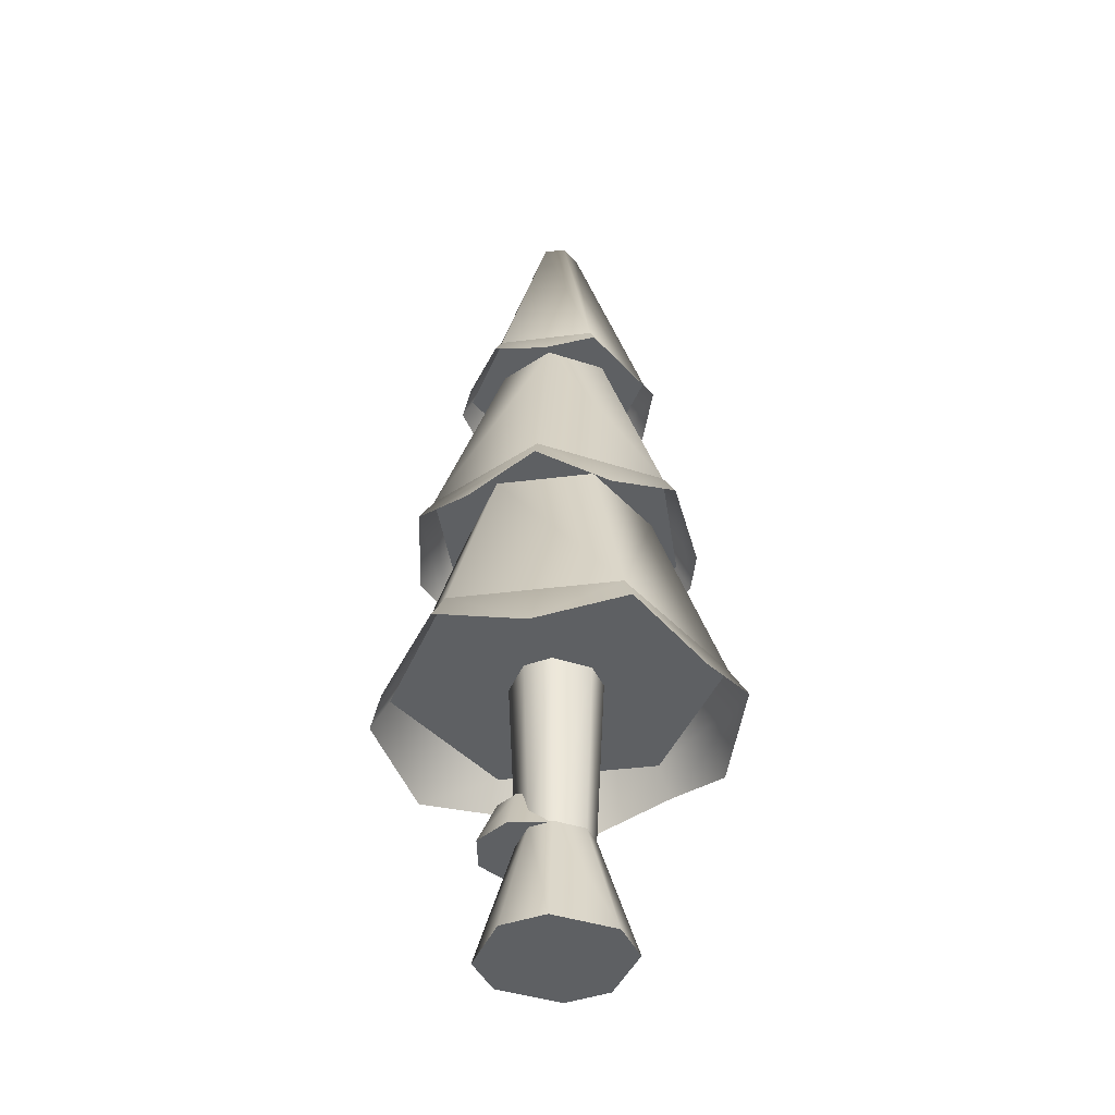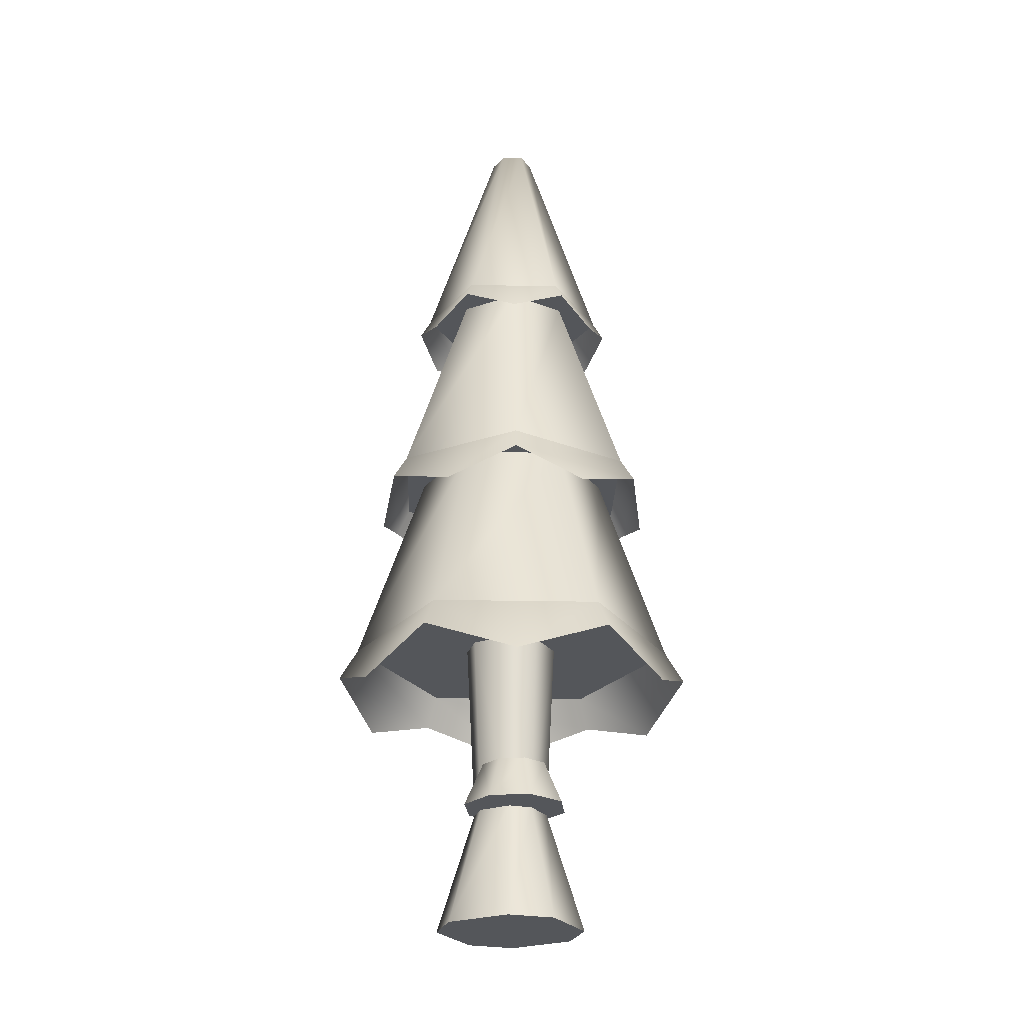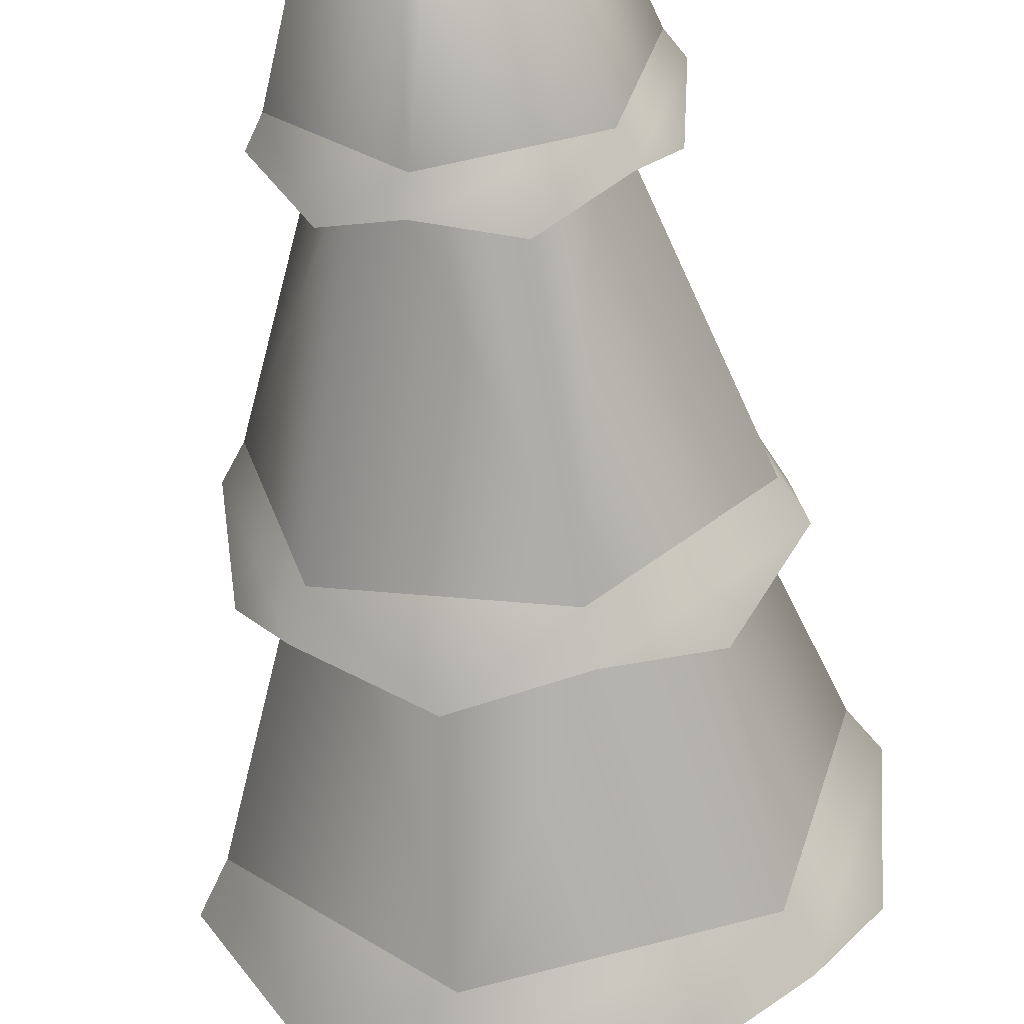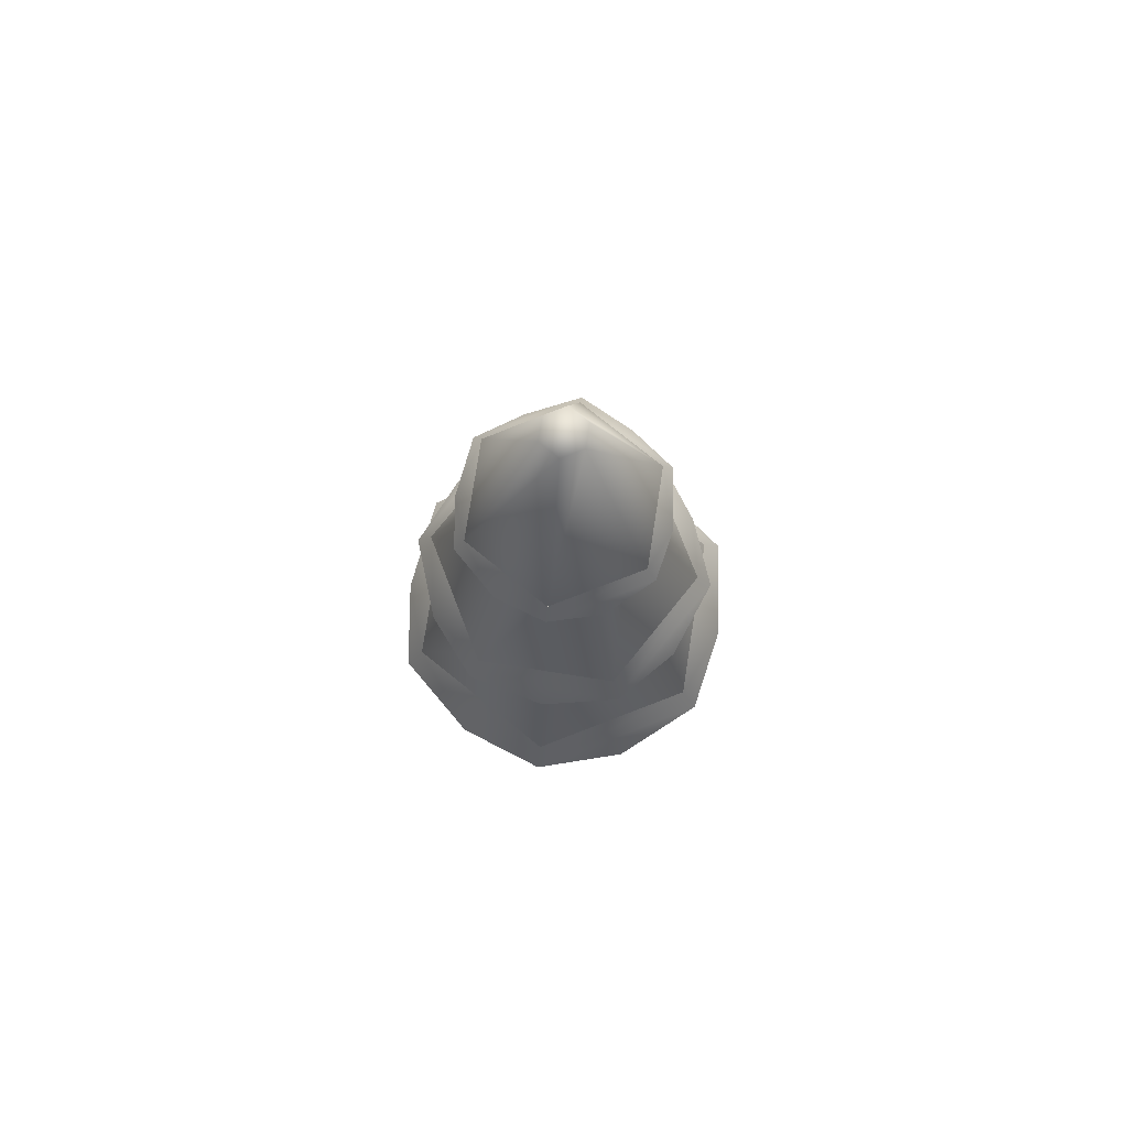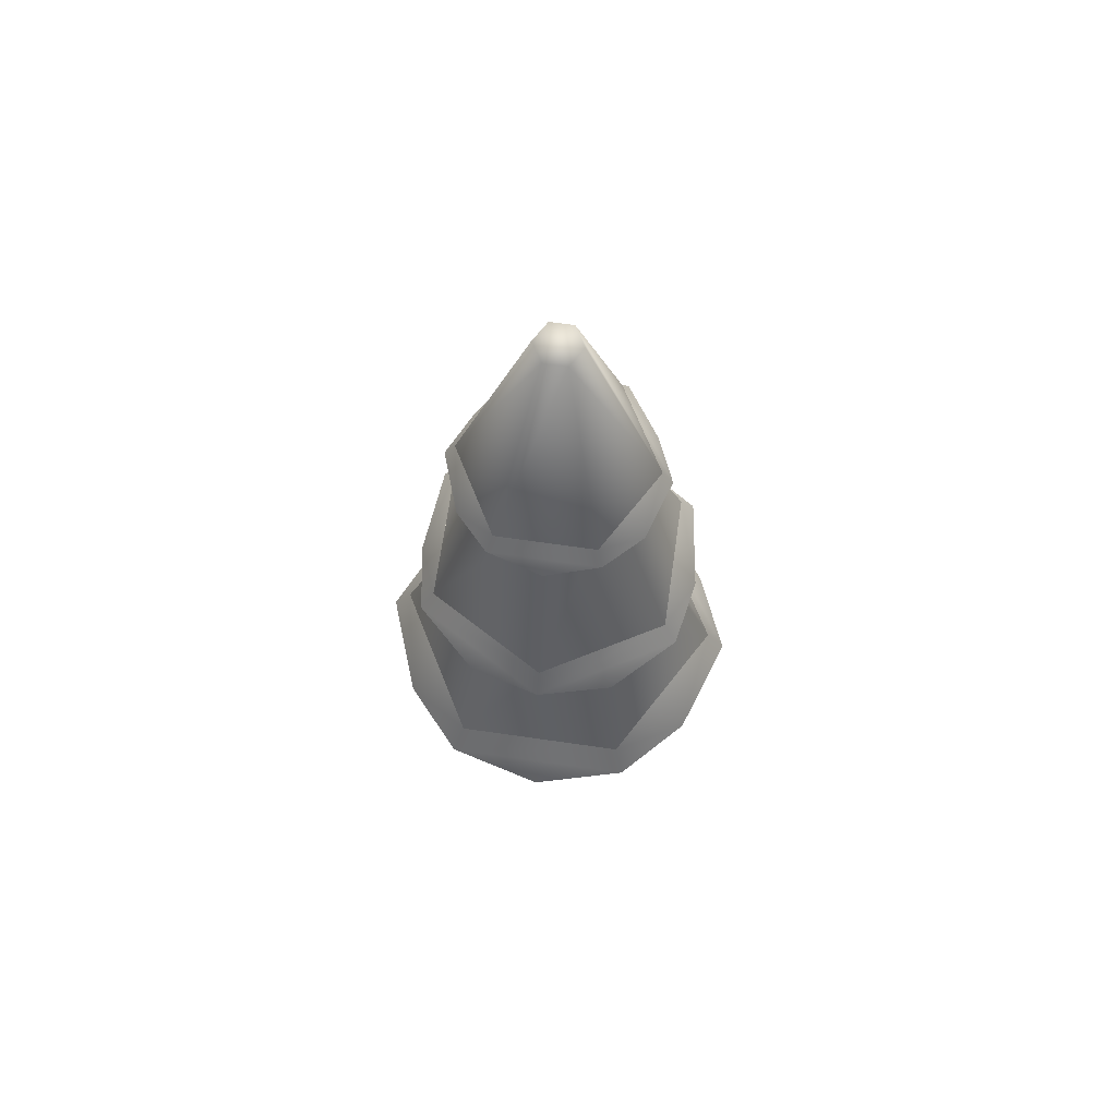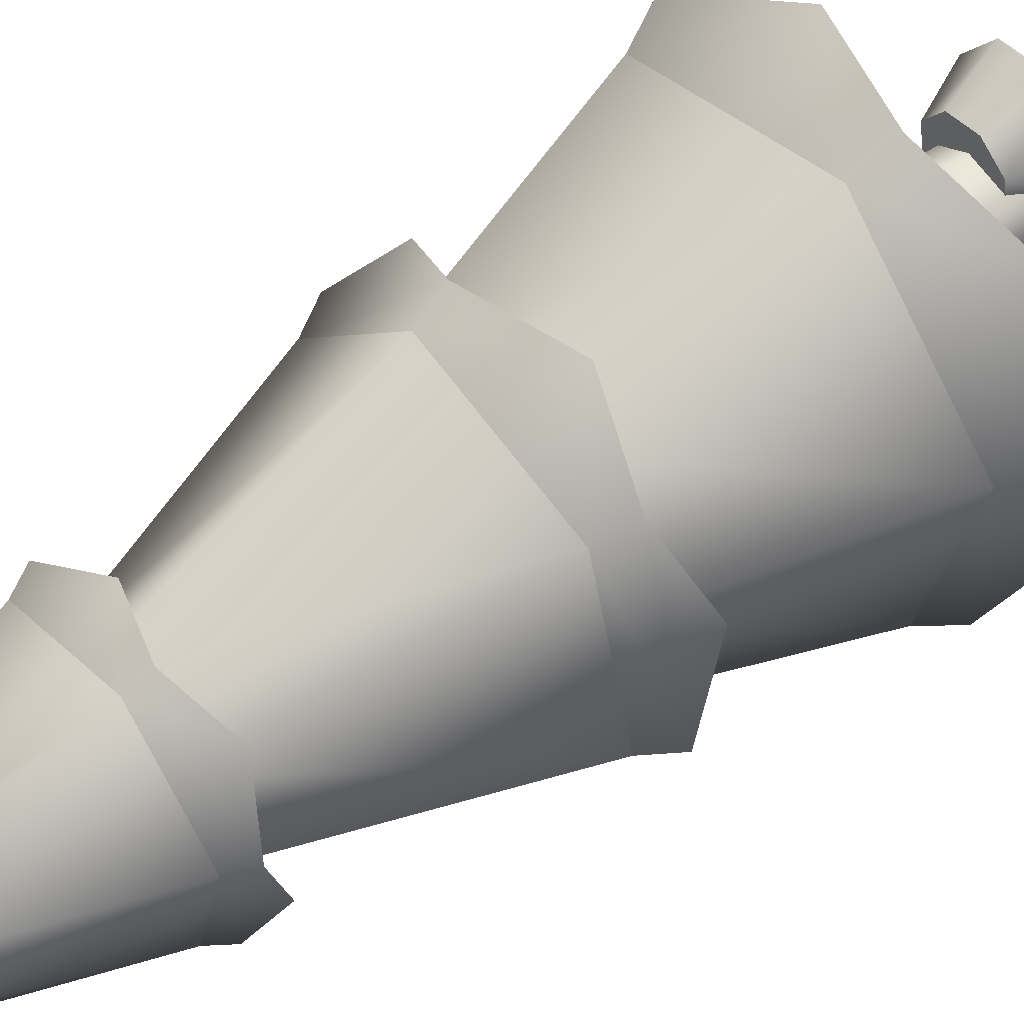
<metadata>
{"format":"obj","ext":"obj","renderer":"f3d","projection":"perspective","resolution":1024,"background":"white","views":[{"elev":-42.2,"azim":144.0,"up":"+Y"},{"elev":-25.7,"azim":13.8,"up":"+Y"},{"elev":-56.2,"azim":-174.9,"up":"+Z"},{"elev":77.2,"azim":54.4,"up":"+Y"},{"elev":68.4,"azim":83.7,"up":"+Y"},{"elev":53.2,"azim":-128.9,"up":"+Z"}]}
</metadata>
<code>
o tree.068
v 0.7892 -0.3828 5.918
v 1.028 -0.3828 5.979
v 0.7008 -0.3828 5.768
v 1.178 -0.3828 5.891
v 0.7624 -0.3828 5.529
v 1.239 -0.3828 5.652
v 0.9124 -0.3828 5.441
v 1.151 -0.3828 5.502
v 0.9988 0.06292 5.845
v 0.8796 0.06292 5.814
v 0.8354 0.06292 5.739
v 1.074 0.06292 5.8
v 1.105 0.06292 5.681
v 1.06 0.06292 5.606
v 0.9412 0.06292 5.575
v 0.8662 0.06292 5.62
v 1.083 0.7316 5.58
v 0.934 0.7316 5.542
v 0.8403 0.7316 5.597
v 1.006 0.7316 5.878
v 0.857 0.7316 5.84
v 1.138 0.7316 5.674
v 1.1 0.7316 5.823
v 0.8018 0.7316 5.746
v 0.9773 0.2221 5.922
v 0.9002 0.2221 5.864
v 1.073 0.2221 5.909
v 1.131 0.2221 5.831
v 0.8867 0.2221 5.768
v 1.118 0.2221 5.736
v 0.9448 0.2221 5.691
v 1.04 0.2221 5.678
v 0.9595 0.06032 5.991
v 1.109 0.06032 5.97
v 0.8386 0.06032 5.9
v 0.8175 0.06032 5.75
v 1.2 0.06032 5.849
v 0.9085 0.06032 5.63
v 1.179 0.06032 5.699
v 1.058 0.06032 5.608
v 0.3822 0.7316 5.862
v 0.5356 0.7316 5.269
v 0.6244 1.469 5.795
v 0.7149 1.469 5.445
v 1.41 0.7316 6.128
v 0.8196 0.7316 6.292
v 1.231 1.469 5.952
v 0.8825 1.469 6.049
v 1.564 0.7316 5.534
v 1.322 1.469 5.602
v 1.063 1.469 5.348
v 1.126 0.7316 5.105
v 0.8845 2.26 6.041
v 0.6324 2.26 5.793
v 0.9526 3.091 5.777
v 0.8947 3.091 5.72
v 0.9933 3.091 5.62
v 0.915 3.091 5.642
v 1.061 2.26 5.356
v 0.7208 2.26 5.451
v 1.314 2.26 5.604
v 1.225 2.26 5.946
v 1.051 3.091 5.677
v 1.031 3.091 5.755
v 1.106 1.469 6.179
v 0.6237 1.469 6.054
v 1.034 2.26 5.919
v 0.8129 2.26 5.861
v 1.456 1.469 5.823
v 1.194 2.26 5.756
v 0.4904 1.469 5.574
v 0.7518 2.26 5.641
v 0.8396 1.469 5.218
v 0.9119 2.26 5.478
v 1.322 1.469 5.343
v 1.133 2.26 5.536
v 0.3458 0.5017 5.536
v 0.4875 0.6166 5.222
v 0.3173 0.6166 5.88
v 1.629 0.6166 5.516
v 1.427 0.5017 5.236
v 1.143 0.6166 5.04
v 0.7997 0.5017 5.074
v 0.8028 0.6166 6.357
v 0.5191 0.5017 6.161
v 1.6 0.5017 5.86
v 1.458 0.6166 6.175
v 1.146 0.5017 6.323
v 1.48 1.282 5.558
v 1.509 1.375 5.837
v 1.361 1.375 5.304
v 1.121 1.375 6.232
v 0.8412 1.282 6.208
v 0.5853 1.375 6.093
v 0.5973 1.282 5.329
v 0.825 1.375 5.165
v 0.4373 1.375 5.56
v 1.105 1.282 5.189
v 0.4655 1.282 5.839
v 1.349 1.282 6.067
v 1.351 2.194 5.594
v 1.235 2.128 5.432
v 1.071 2.194 5.319
v 0.8731 2.128 5.339
v 0.693 2.194 5.424
v 1.253 2.194 5.973
v 1.073 2.128 6.058
v 0.8748 2.194 6.078
v 0.6114 2.128 5.605
v 0.5949 2.194 5.803
v 1.335 2.128 5.792
v 0.7113 2.128 5.965
f 3 2 1
f 2 3 4
f 4 3 5
f 4 5 6
f 6 5 7
f 6 7 8
f 9 1 2
f 1 9 10
f 11 1 10
f 1 11 3
f 12 2 4
f 2 12 9
f 13 4 6
f 4 13 12
f 7 14 8
f 14 7 15
f 11 5 3
f 5 11 16
f 8 13 6
f 13 8 14
f 7 16 15
f 16 7 5
f 14 18 17
f 18 14 15
f 16 18 15
f 18 16 19
f 21 9 20
f 9 21 10
f 22 12 13
f 12 22 23
f 21 11 10
f 11 21 24
f 13 17 22
f 17 13 14
f 20 12 23
f 12 20 9
f 24 16 11
f 16 24 19
f 27 26 25
f 26 27 28
f 26 28 29
f 29 28 30
f 29 30 31
f 31 30 32
f 35 34 33
f 34 35 36
f 34 36 37
f 37 36 38
f 37 38 39
f 39 38 40
f 27 33 34
f 33 27 25
f 29 38 36
f 38 29 31
f 40 31 32
f 31 40 38
f 28 34 37
f 34 28 27
f 26 36 35
f 36 26 29
f 30 37 39
f 37 30 28
f 26 33 25
f 33 26 35
f 40 30 39
f 30 40 32
f 43 42 41
f 42 43 44
f 47 46 45
f 46 47 48
f 50 45 49
f 45 50 47
f 48 41 46
f 41 48 43
f 52 44 51
f 44 52 42
f 52 50 49
f 50 52 51
f 41 45 46
f 45 41 42
f 45 42 49
f 49 42 52
f 55 54 53
f 54 55 56
f 59 58 57
f 58 59 60
f 63 62 61
f 62 63 64
f 64 53 62
f 53 64 55
f 64 56 55
f 56 64 58
f 58 64 63
f 58 63 57
f 59 63 61
f 63 59 57
f 54 62 53
f 62 54 60
f 62 60 61
f 61 60 59
f 56 60 54
f 60 56 58
f 67 66 65
f 66 67 68
f 70 65 69
f 65 70 67
f 68 71 66
f 71 68 72
f 72 73 71
f 73 72 74
f 71 65 66
f 65 71 69
f 69 71 73
f 69 73 75
f 76 69 75
f 69 76 70
f 73 76 75
f 76 73 74
f 79 78 77
f 78 79 41
f 78 41 42
f 77 78 79
f 41 79 78
f 42 41 78
f 81 49 80
f 49 81 52
f 52 81 82
f 80 49 81
f 52 81 49
f 82 81 52
f 82 42 52
f 42 82 83
f 42 83 78
f 52 42 82
f 83 82 42
f 78 83 42
f 46 85 84
f 85 46 41
f 85 41 79
f 84 85 46
f 41 46 85
f 79 41 85
f 80 87 86
f 87 80 49
f 87 49 45
f 86 87 80
f 49 80 87
f 45 49 87
f 45 88 87
f 88 45 46
f 88 46 84
f 87 88 45
f 46 45 88
f 84 46 88
f 91 90 89
f 90 91 75
f 90 75 69
f 89 90 91
f 75 91 90
f 69 75 90
f 65 93 92
f 93 65 66
f 93 66 94
f 92 93 65
f 66 65 93
f 94 66 93
f 97 96 95
f 96 97 71
f 96 71 73
f 95 96 97
f 71 97 96
f 73 71 96
f 98 75 91
f 75 98 73
f 73 98 96
f 91 75 98
f 73 98 75
f 96 98 73
f 94 97 99
f 97 94 66
f 97 66 71
f 99 97 94
f 66 94 97
f 71 66 97
f 90 92 100
f 92 90 69
f 92 69 65
f 100 92 90
f 69 90 92
f 65 69 92
f 102 61 101
f 61 102 59
f 59 102 103
f 101 61 102
f 59 102 61
f 103 102 59
f 103 60 59
f 60 103 104
f 60 104 105
f 59 60 103
f 104 103 60
f 105 104 60
f 62 107 106
f 107 62 53
f 107 53 108
f 106 107 62
f 53 62 107
f 108 53 107
f 110 105 109
f 105 110 54
f 105 54 60
f 109 105 110
f 54 110 105
f 60 54 105
f 101 106 111
f 106 101 61
f 106 61 62
f 111 106 101
f 61 101 106
f 62 61 106
f 53 112 108
f 112 53 54
f 112 54 110
f 108 112 53
f 54 53 112
f 110 54 112
f 3 2 1
f 2 3 4
f 4 3 5
f 4 5 6
f 6 5 7
f 6 7 8
f 9 1 2
f 1 9 10
f 11 1 10
f 1 11 3
f 12 2 4
f 2 12 9
f 13 4 6
f 4 13 12
f 7 14 8
f 14 7 15
f 11 5 3
f 5 11 16
f 8 13 6
f 13 8 14
f 7 16 15
f 16 7 5
f 14 18 17
f 18 14 15
f 16 18 15
f 18 16 19
f 21 9 20
f 9 21 10
f 22 12 13
f 12 22 23
f 21 11 10
f 11 21 24
f 13 17 22
f 17 13 14
f 20 12 23
f 12 20 9
f 24 16 11
f 16 24 19
f 27 26 25
f 26 27 28
f 26 28 29
f 29 28 30
f 29 30 31
f 31 30 32
f 35 34 33
f 34 35 36
f 34 36 37
f 37 36 38
f 37 38 39
f 39 38 40
f 27 33 34
f 33 27 25
f 29 38 36
f 38 29 31
f 40 31 32
f 31 40 38
f 28 34 37
f 34 28 27
f 26 36 35
f 36 26 29
f 30 37 39
f 37 30 28
f 26 33 25
f 33 26 35
f 40 30 39
f 30 40 32
f 43 42 41
f 42 43 44
f 47 46 45
f 46 47 48
f 50 45 49
f 45 50 47
f 48 41 46
f 41 48 43
f 52 44 51
f 44 52 42
f 52 50 49
f 50 52 51
f 41 45 46
f 45 41 42
f 45 42 49
f 49 42 52
f 55 54 53
f 54 55 56
f 59 58 57
f 58 59 60
f 63 62 61
f 62 63 64
f 64 53 62
f 53 64 55
f 64 56 55
f 56 64 58
f 58 64 63
f 58 63 57
f 59 63 61
f 63 59 57
f 54 62 53
f 62 54 60
f 62 60 61
f 61 60 59
f 56 60 54
f 60 56 58
f 67 66 65
f 66 67 68
f 70 65 69
f 65 70 67
f 68 71 66
f 71 68 72
f 72 73 71
f 73 72 74
f 71 65 66
f 65 71 69
f 69 71 73
f 69 73 75
f 76 69 75
f 69 76 70
f 73 76 75
f 76 73 74
f 79 78 77
f 78 79 41
f 78 41 42
f 77 78 79
f 41 79 78
f 42 41 78
f 81 49 80
f 49 81 52
f 52 81 82
f 80 49 81
f 52 81 49
f 82 81 52
f 82 42 52
f 42 82 83
f 42 83 78
f 52 42 82
f 83 82 42
f 78 83 42
f 46 85 84
f 85 46 41
f 85 41 79
f 84 85 46
f 41 46 85
f 79 41 85
f 80 87 86
f 87 80 49
f 87 49 45
f 86 87 80
f 49 80 87
f 45 49 87
f 45 88 87
f 88 45 46
f 88 46 84
f 87 88 45
f 46 45 88
f 84 46 88
f 91 90 89
f 90 91 75
f 90 75 69
f 89 90 91
f 75 91 90
f 69 75 90
f 65 93 92
f 93 65 66
f 93 66 94
f 92 93 65
f 66 65 93
f 94 66 93
f 97 96 95
f 96 97 71
f 96 71 73
f 95 96 97
f 71 97 96
f 73 71 96
f 98 75 91
f 75 98 73
f 73 98 96
f 91 75 98
f 73 98 75
f 96 98 73
f 94 97 99
f 97 94 66
f 97 66 71
f 99 97 94
f 66 94 97
f 71 66 97
f 90 92 100
f 92 90 69
f 92 69 65
f 100 92 90
f 69 90 92
f 65 69 92
f 102 61 101
f 61 102 59
f 59 102 103
f 101 61 102
f 59 102 61
f 103 102 59
f 103 60 59
f 60 103 104
f 60 104 105
f 59 60 103
f 104 103 60
f 105 104 60
f 62 107 106
f 107 62 53
f 107 53 108
f 106 107 62
f 53 62 107
f 108 53 107
f 110 105 109
f 105 110 54
f 105 54 60
f 109 105 110
f 54 110 105
f 60 54 105
f 101 106 111
f 106 101 61
f 106 61 62
f 111 106 101
f 61 101 106
f 62 61 106
f 53 112 108
f 112 53 54
f 112 54 110
f 108 112 53
f 54 53 112
f 110 54 112

</code>
